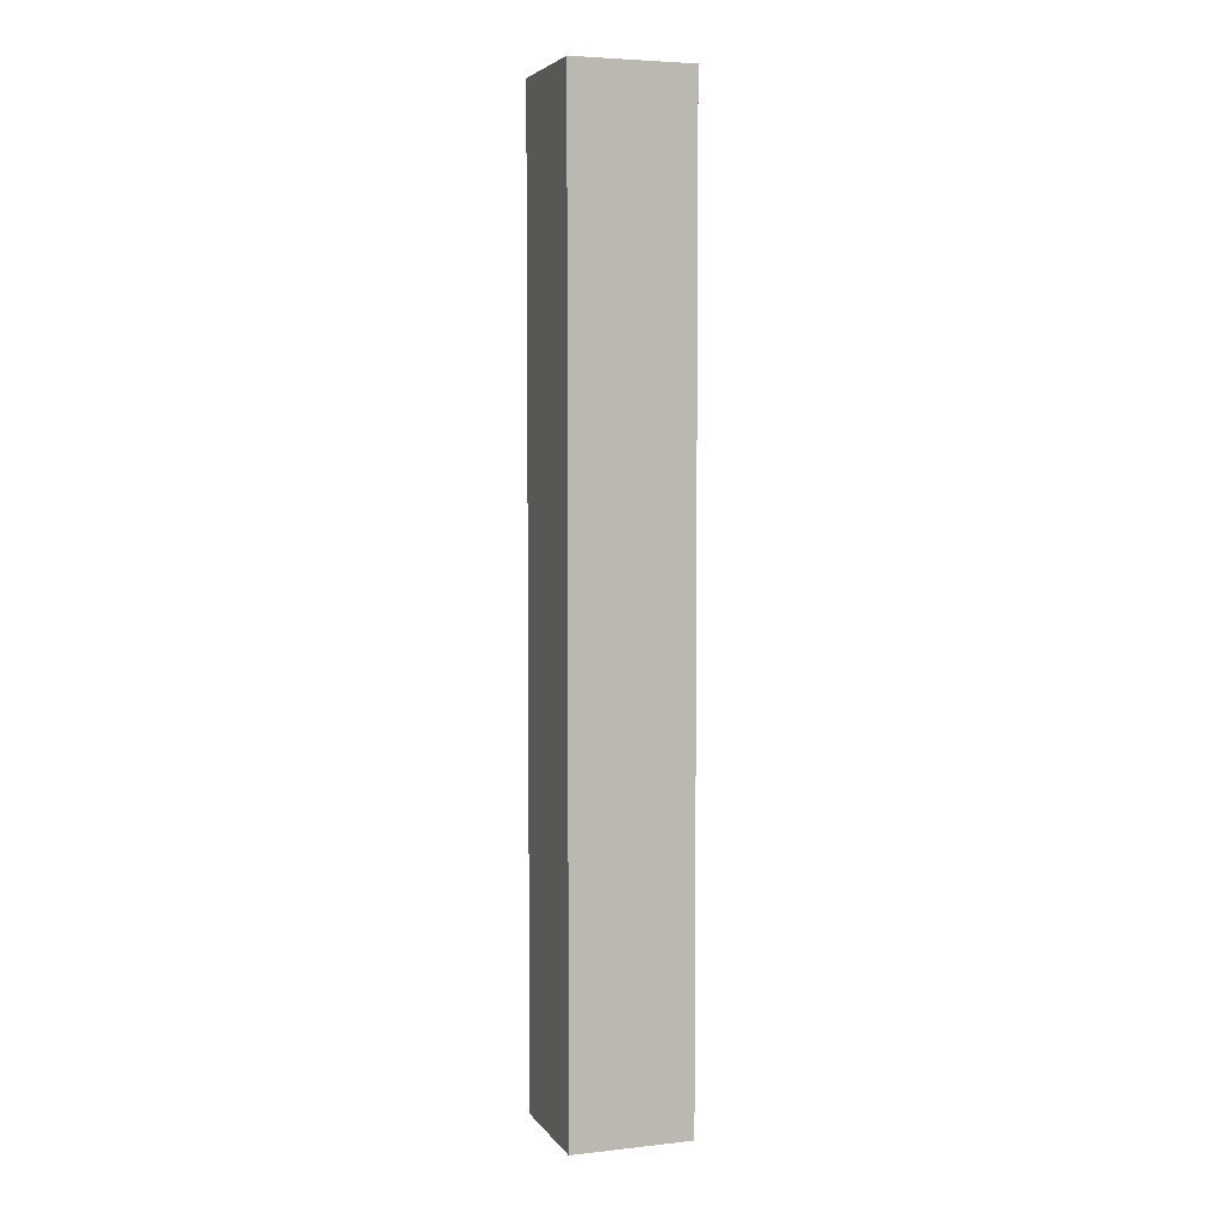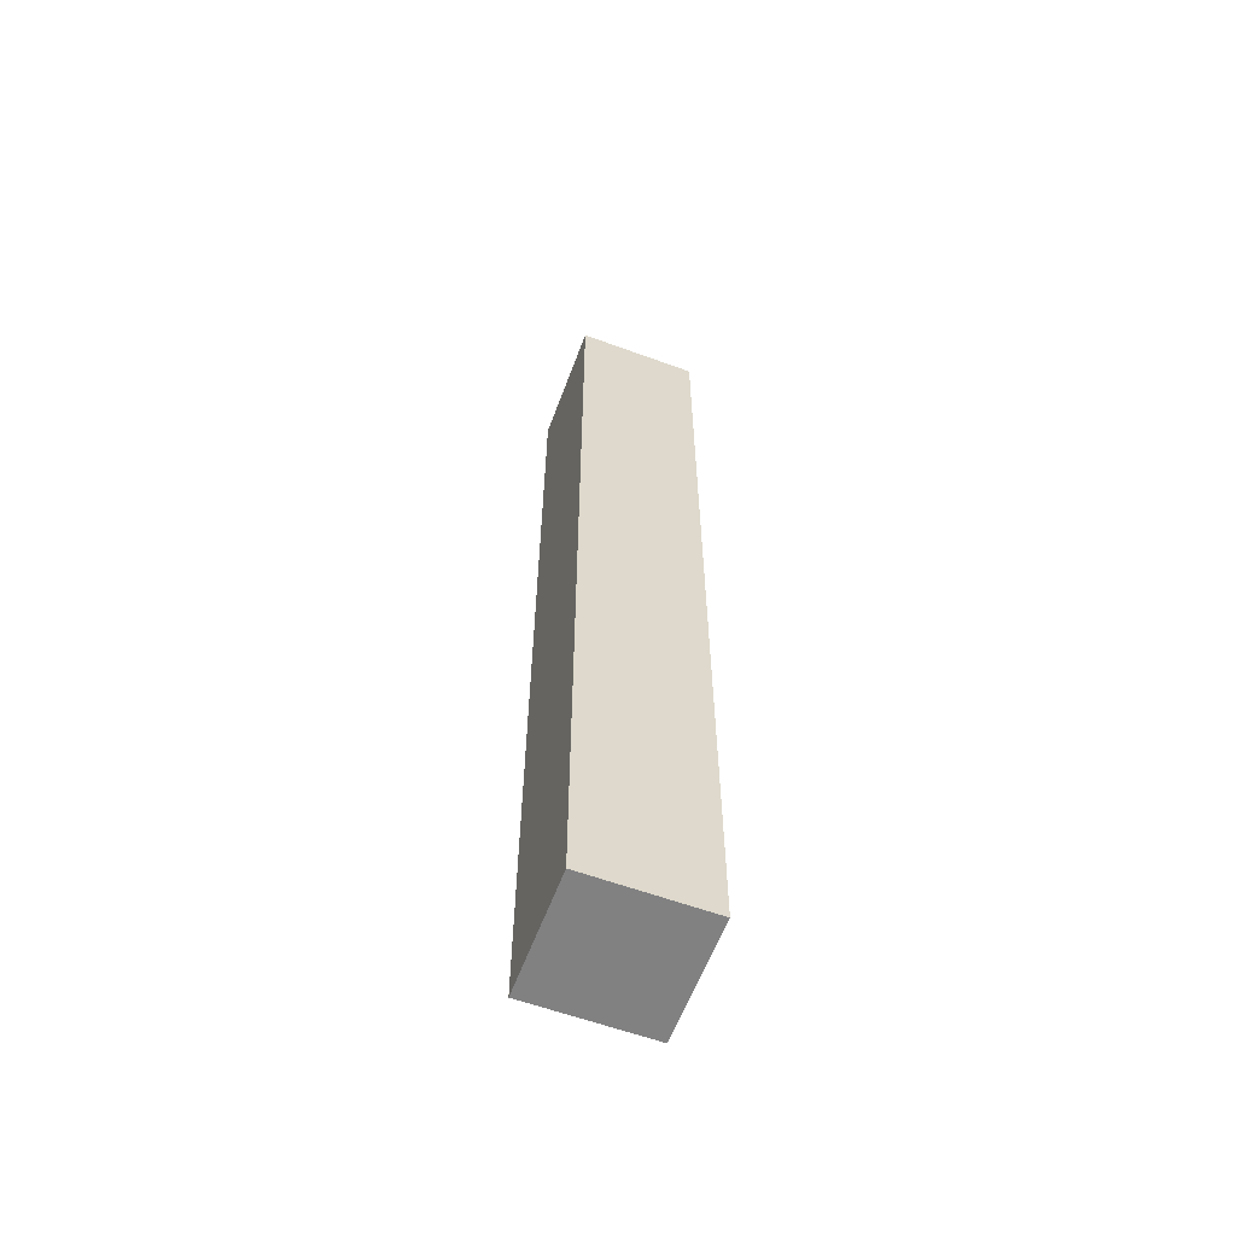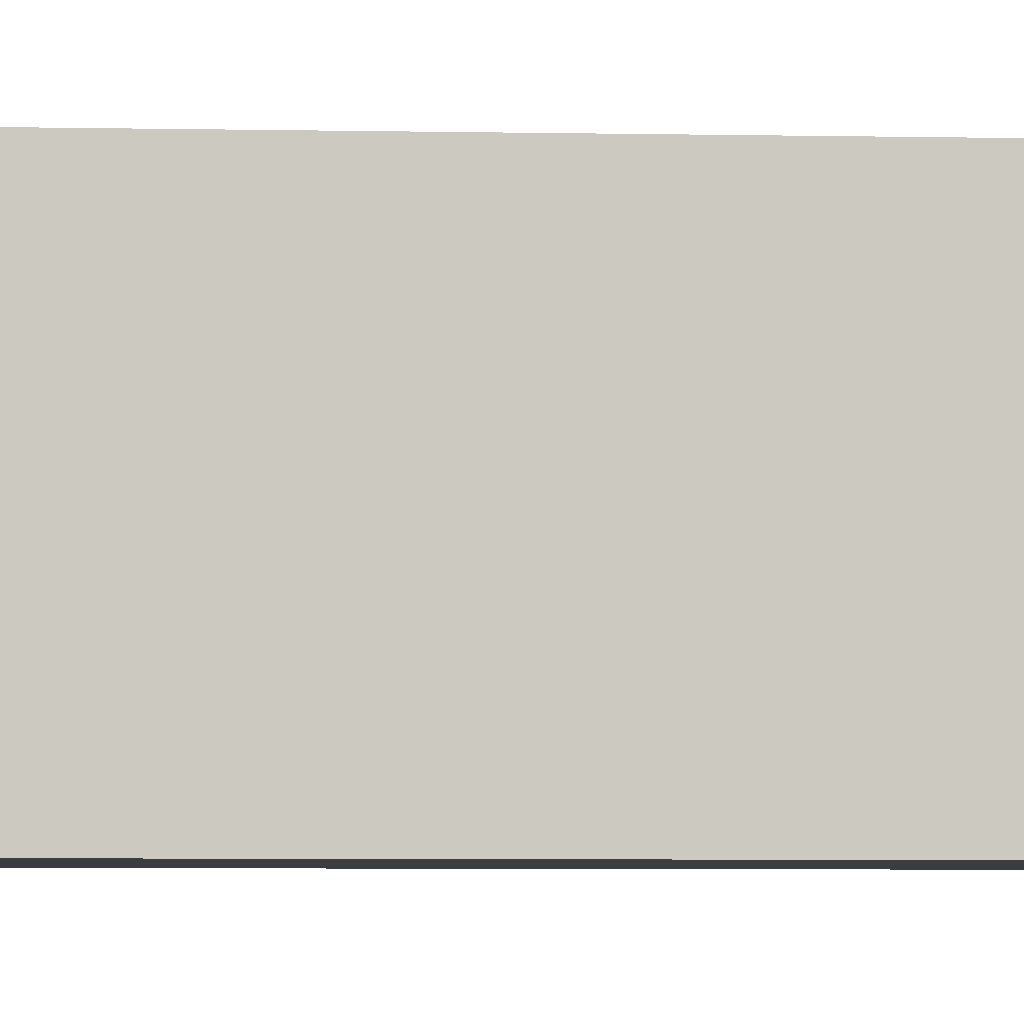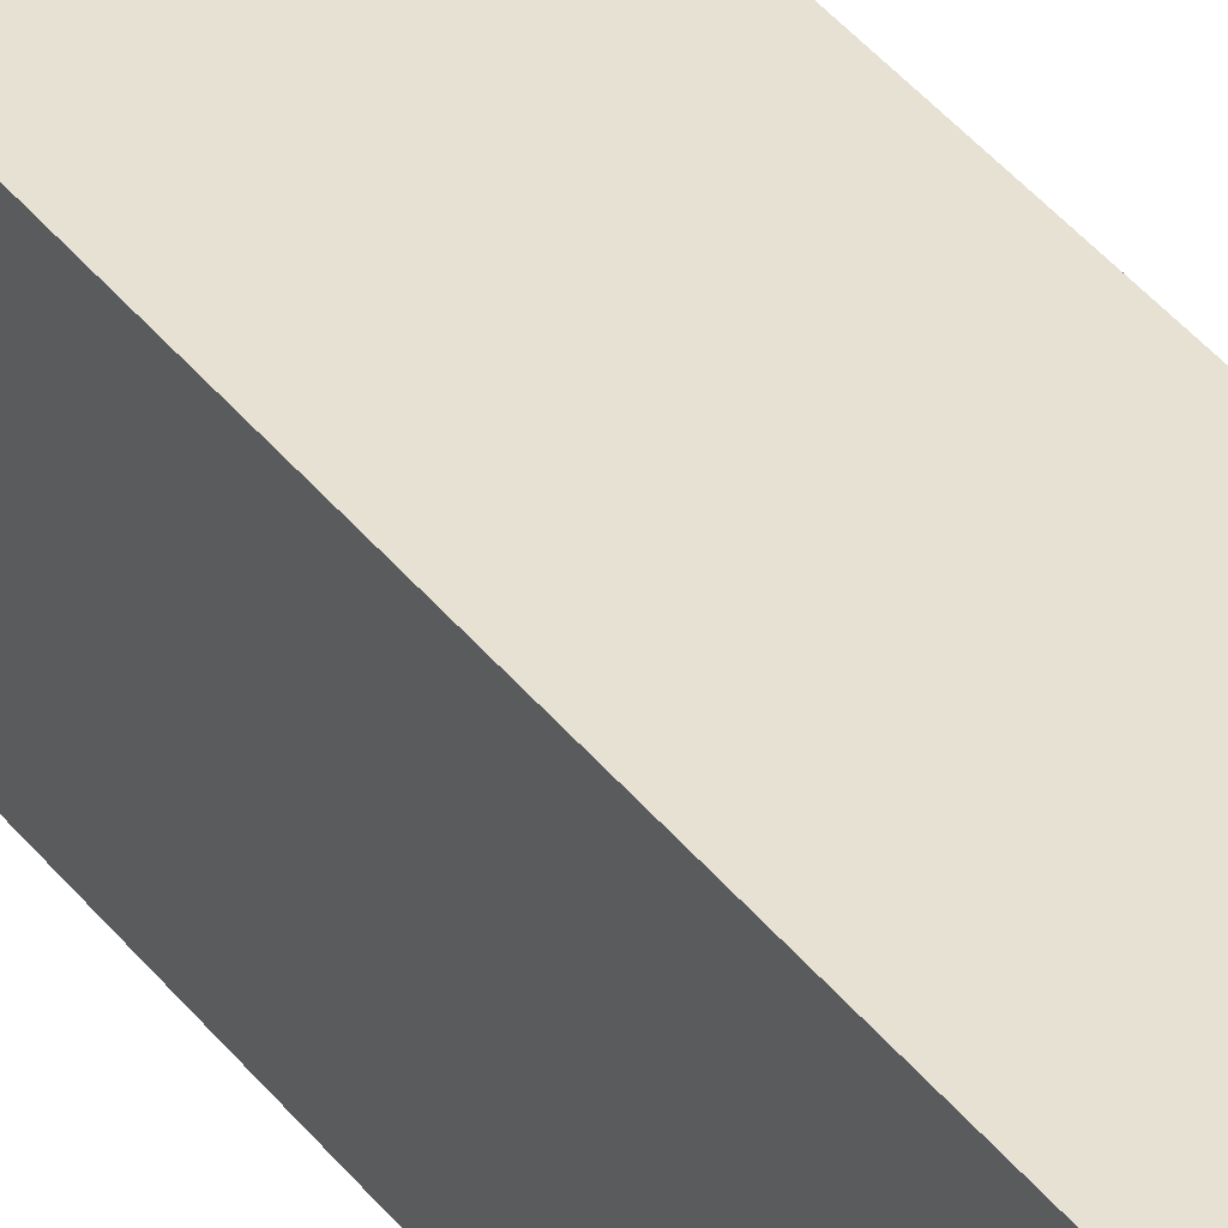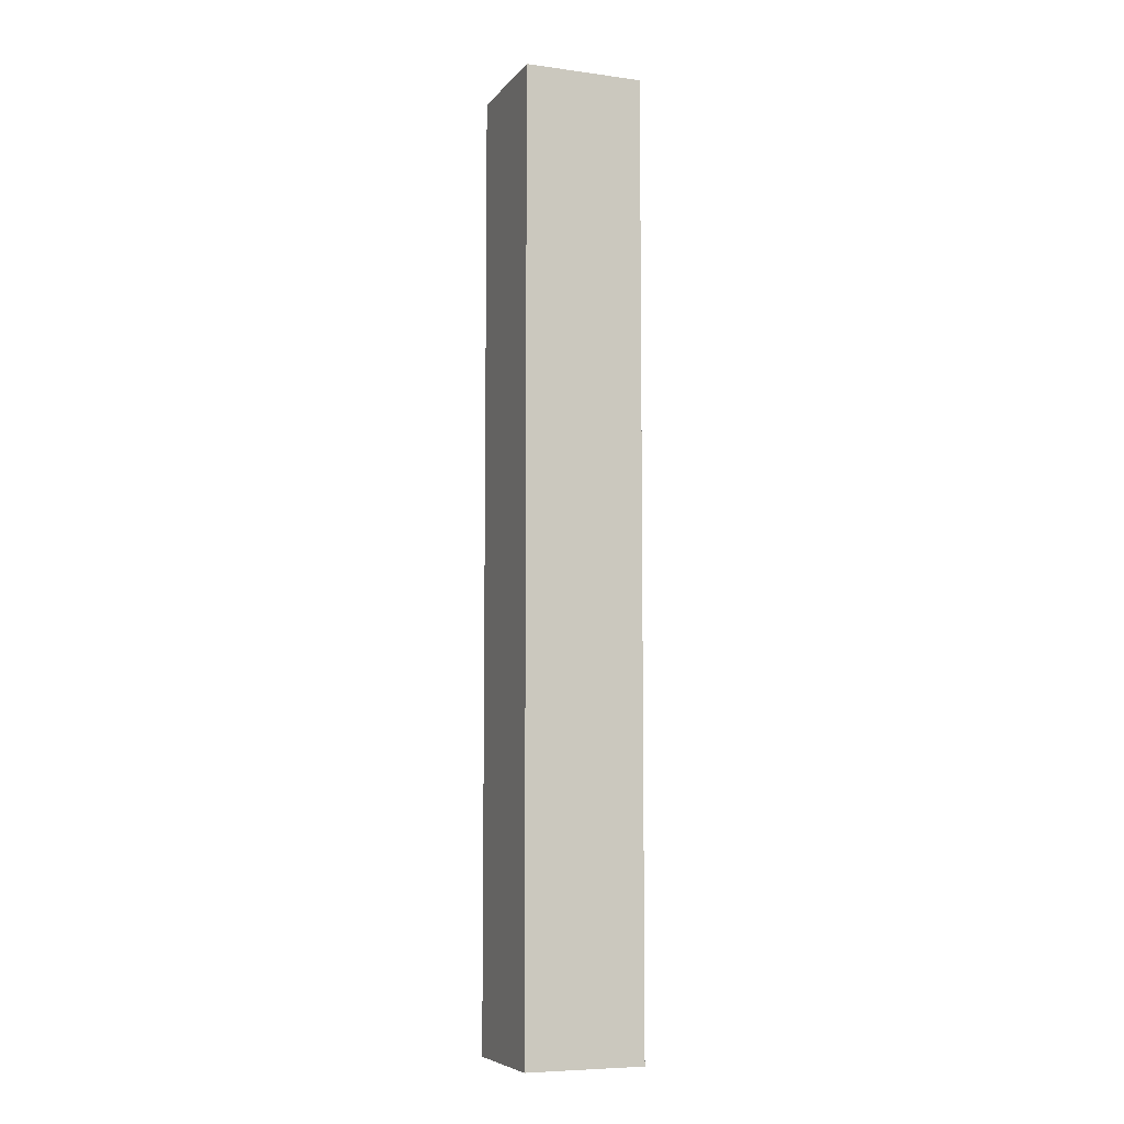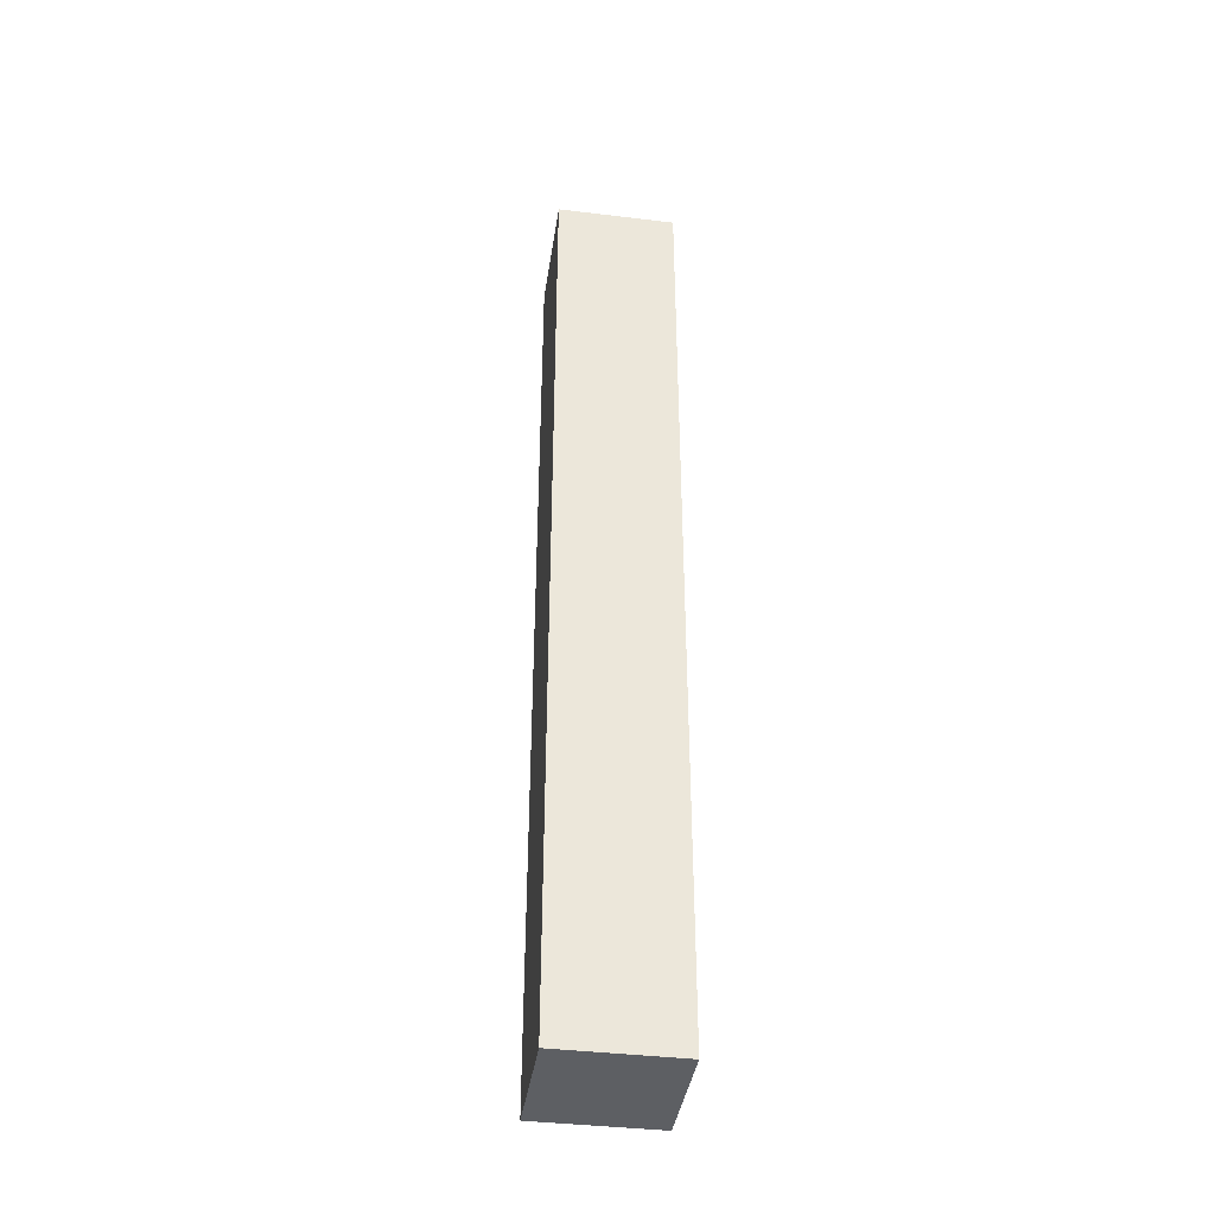
<metadata>
{"format":"obj","ext":"obj","renderer":"f3d","projection":"perspective","resolution":1024,"background":"white","views":[{"elev":4.9,"azim":71.0,"up":"+Y"},{"elev":-60.4,"azim":-110.5,"up":"+Y"},{"elev":-2.6,"azim":82.3,"up":"+Z"},{"elev":38.7,"azim":146.8,"up":"+Z"},{"elev":-7.1,"azim":158.9,"up":"+Y"},{"elev":-39.9,"azim":-8.5,"up":"+Y"}]}
</metadata>
<code>
o Cube.3129_0036
v 1.879 -0.129 -0.9495
v 1.879 -0.129 -0.9645
v 1.895 -0.129 -0.9495
v 1.895 -0.129 -0.9645
v 1.879 -0.009 -0.9495
v 1.879 -0.009 -0.9645
v 1.895 -0.009 -0.9495
v 1.895 -0.009 -0.9645
f 3 5 1
f 2 3 1
f 6 7 8
f 2 8 4
f 4 7 3
f 1 6 2
f 3 7 5
f 2 4 3
f 6 5 7
f 2 6 8
f 4 8 7
f 1 5 6

</code>
